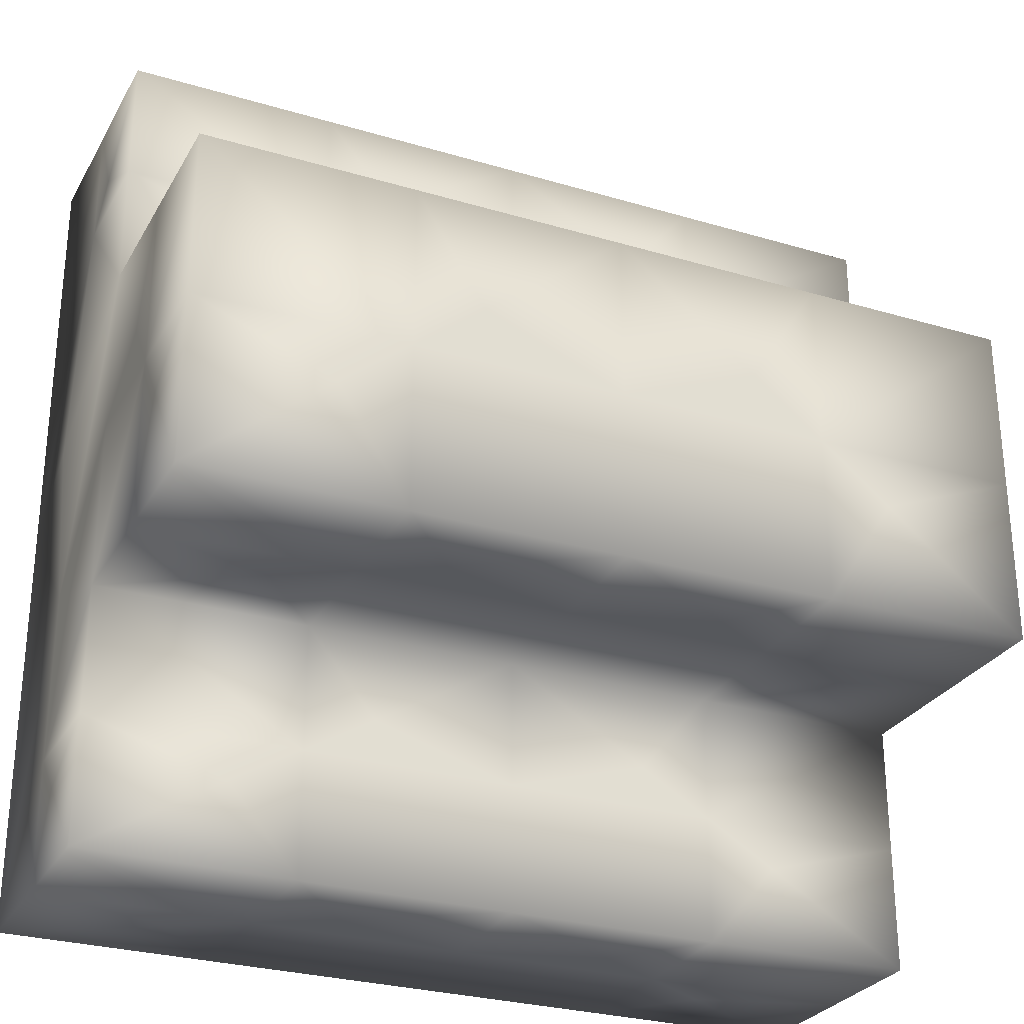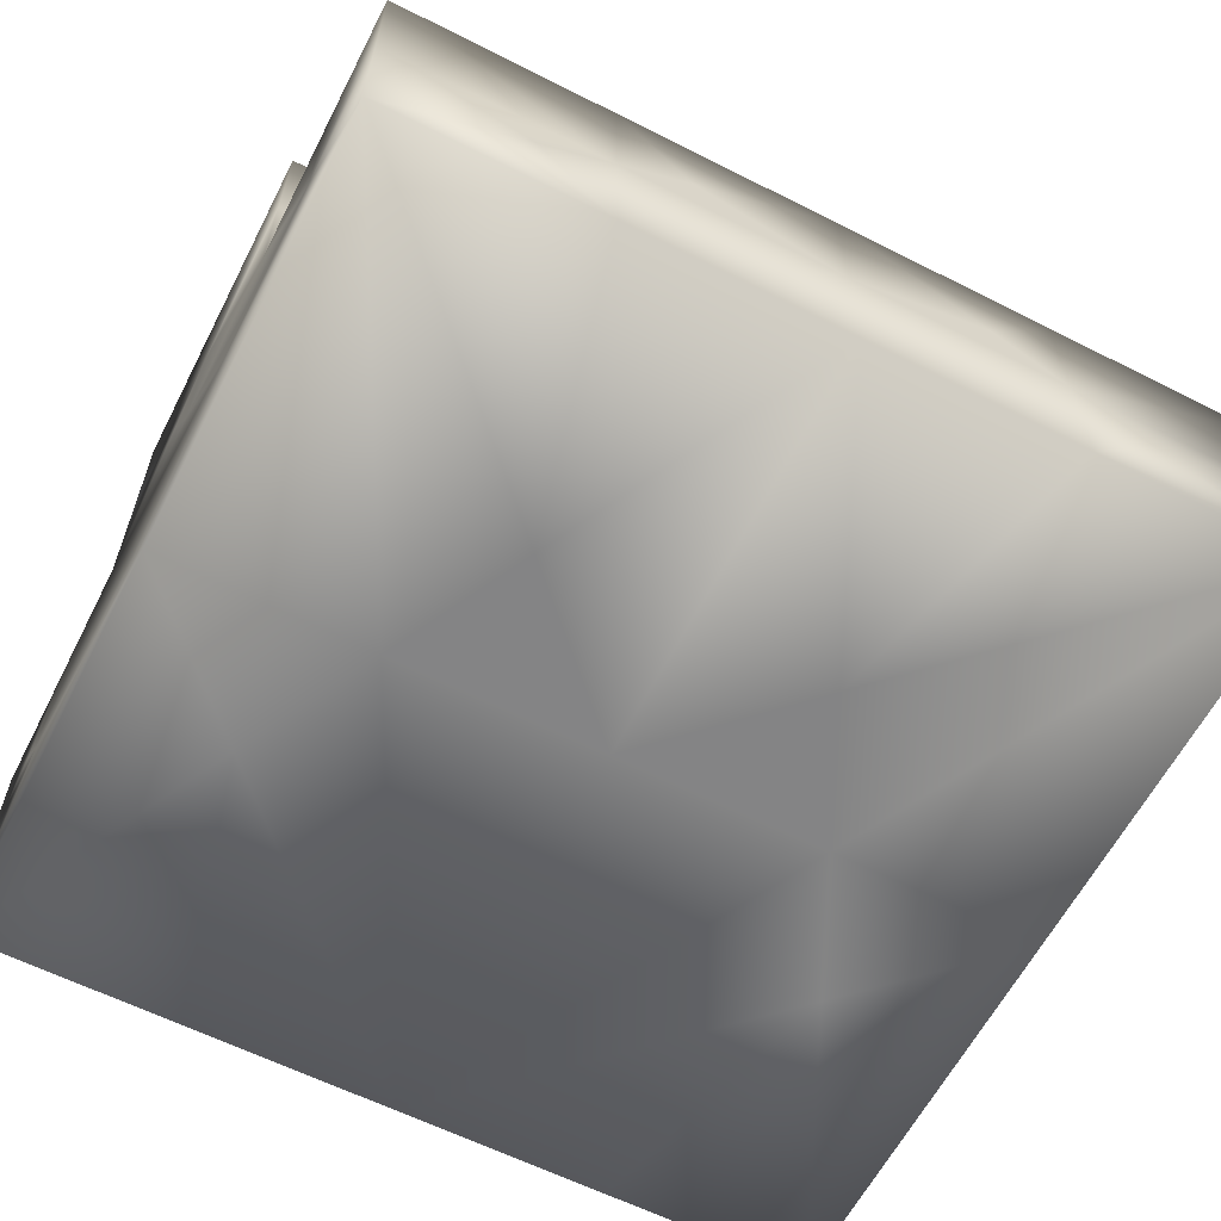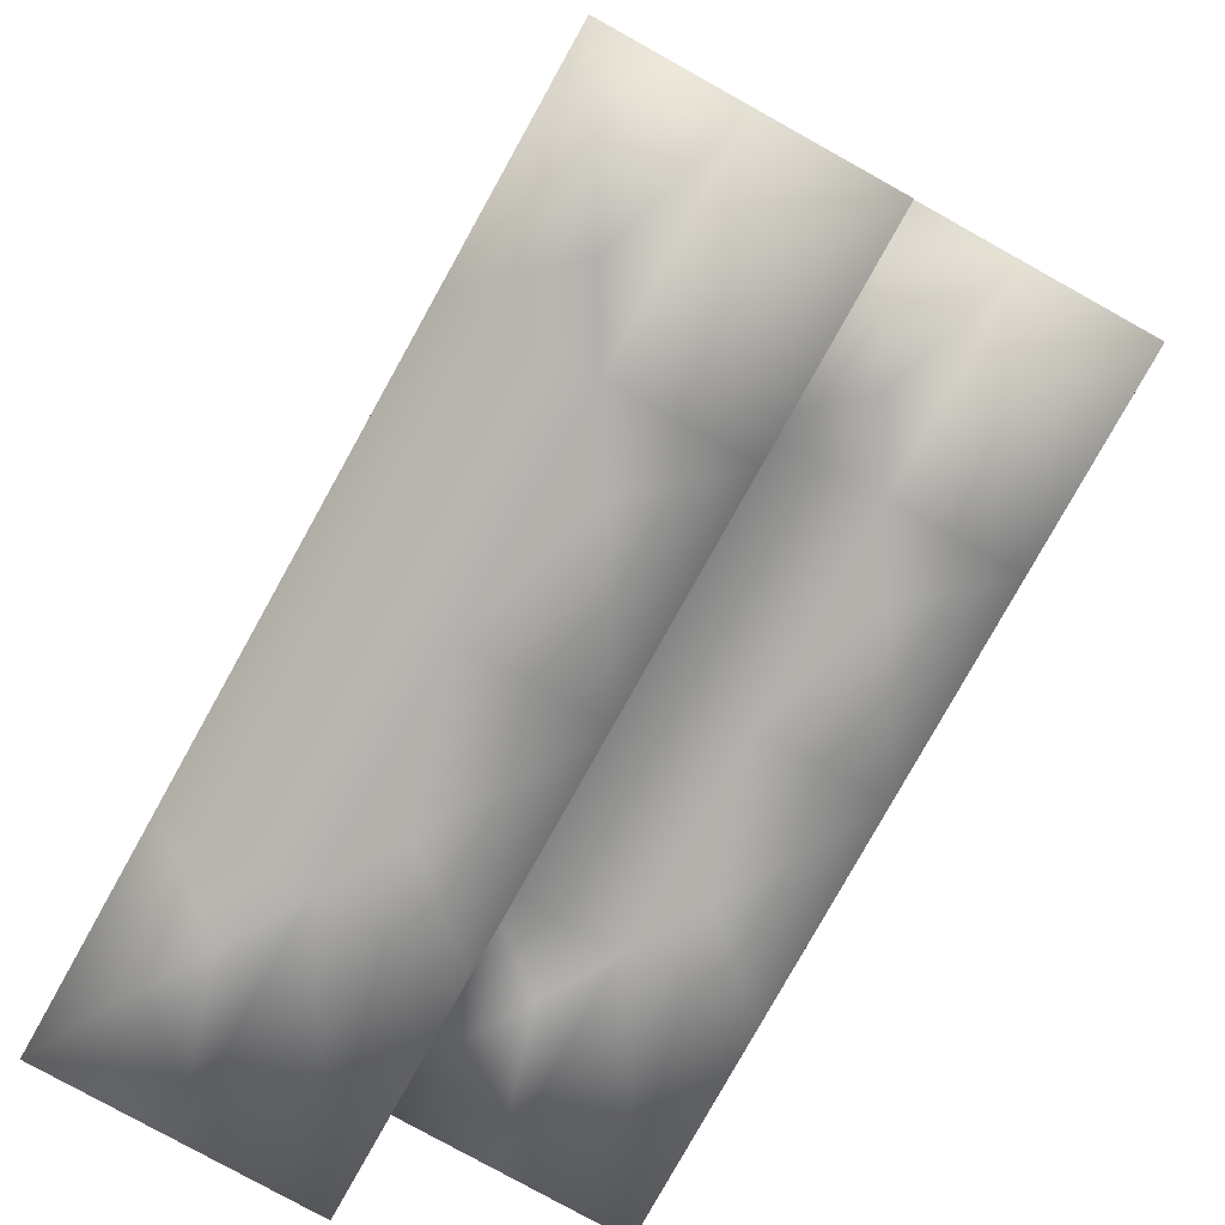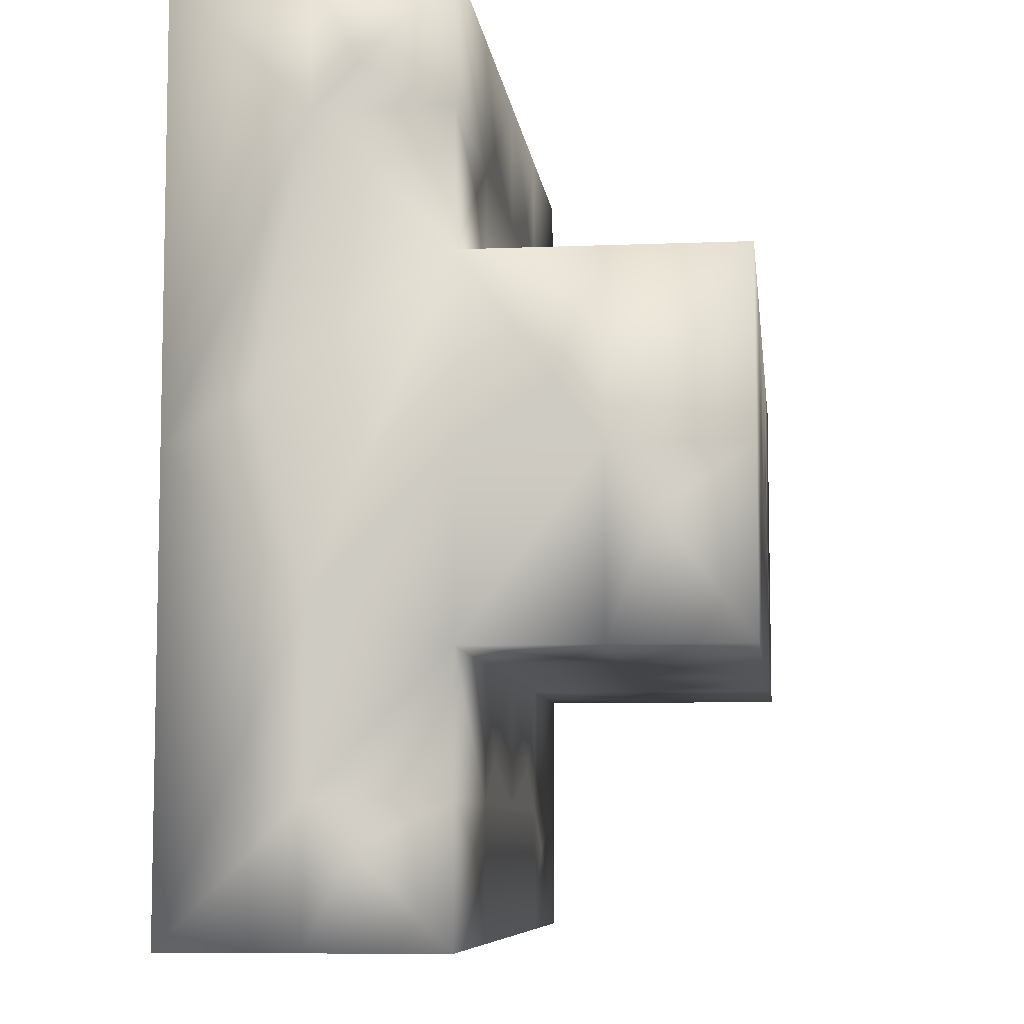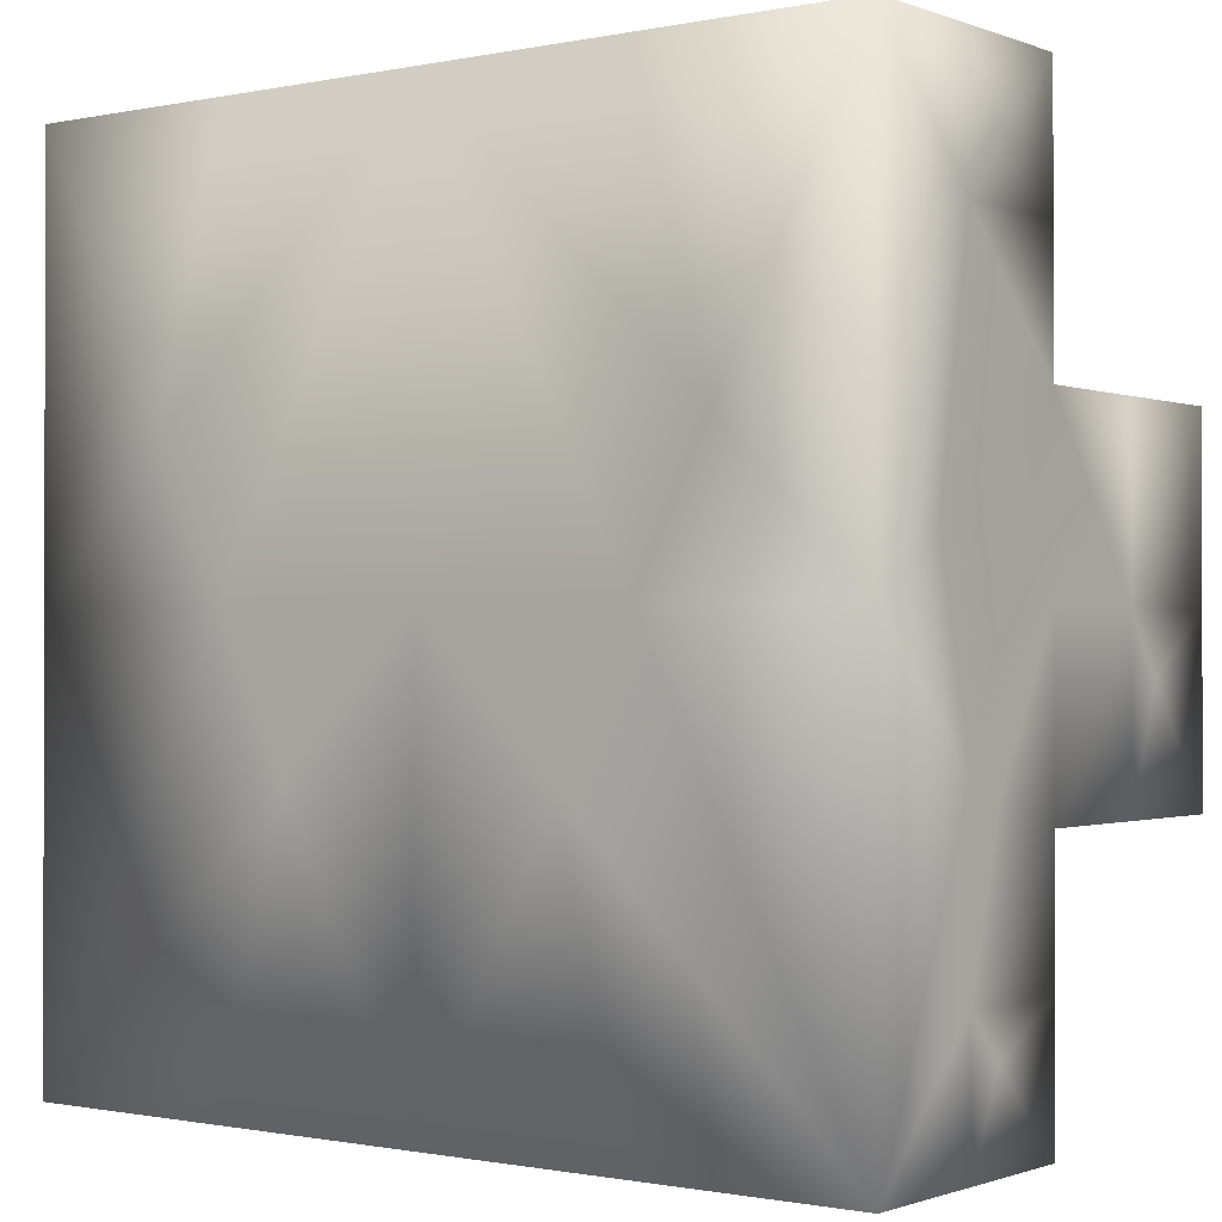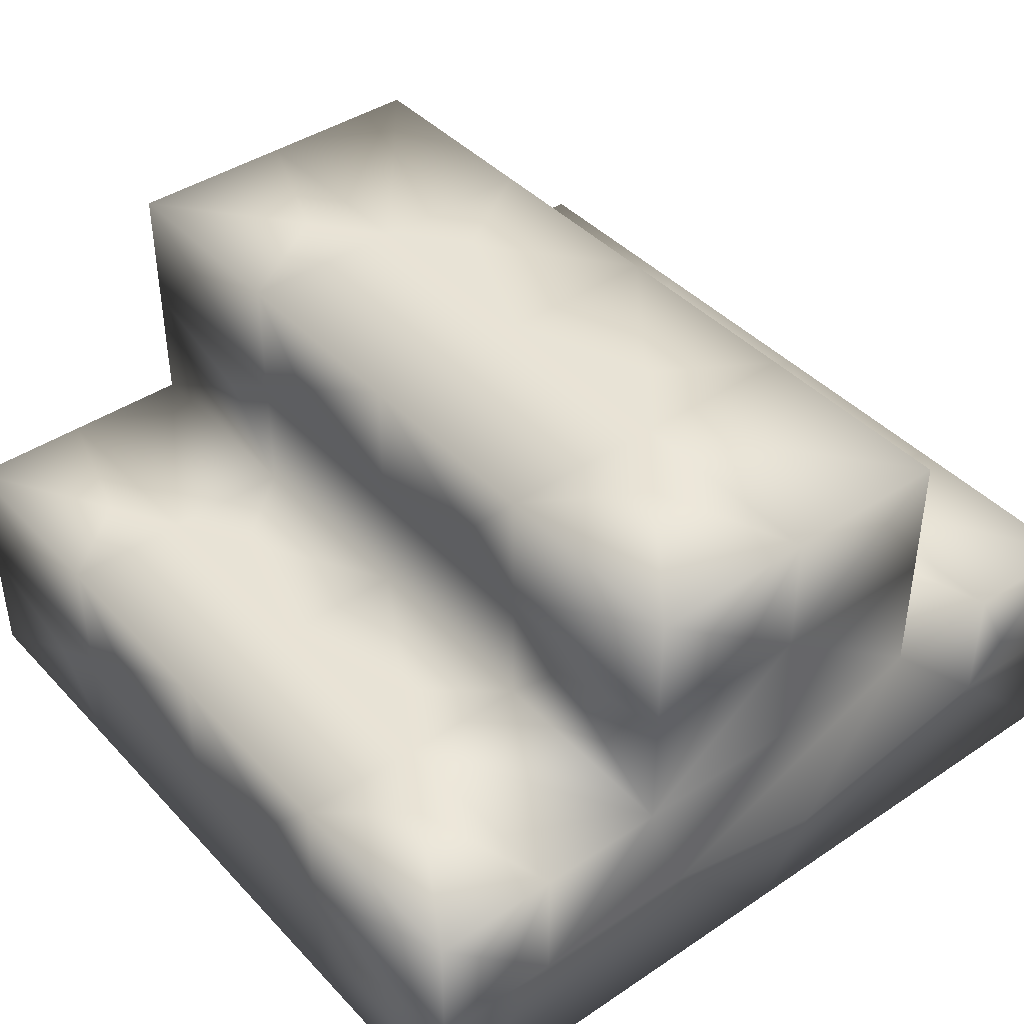
<metadata>
{"format":"obj","ext":"obj","renderer":"f3d","projection":"perspective","resolution":1024,"background":"white","views":[{"elev":-28.2,"azim":155.7,"up":"+Z"},{"elev":-61.5,"azim":152.8,"up":"+Y"},{"elev":-79.0,"azim":60.9,"up":"+Z"},{"elev":-7.7,"azim":96.6,"up":"+Z"},{"elev":-0.8,"azim":37.1,"up":"+Z"},{"elev":41.9,"azim":-128.9,"up":"+Y"}]}
</metadata>
<code>
o face4
v -8.467 0.1751 -3.299
v -8.467 -4.904 -8.379
v -8.467 0.1751 3.474
v 0 0.1751 -3.299
v -8.467 5.254 -3.299
v 0 5.254 -3.299
v -8.467 5.254 3.474
v 0 5.254 3.474
v 0 0.1751 3.474
v -8.467 0.1751 8.554
v 0 0.1751 8.554
v -8.467 -4.904 8.554
v 0 -4.904 8.554
v 0 -4.904 -8.379
v -8.467 0.1751 -8.379
v 0 0.1751 -8.379
v 8.467 0.1751 3.474
v 8.467 -4.904 -8.379
v 8.467 0.1751 -3.299
v 8.467 5.254 -3.299
v 8.467 5.254 3.474
v 8.467 0.1751 8.554
v 8.467 -4.904 8.554
v 8.467 0.1751 -8.379
v -8.467 0.1751 0.08759
v -8.467 -2.364 -5.839
v -8.467 -2.364 -2.452
v 0 2.715 -3.299
v -4.233 2.715 -3.299
v -4.233 5.254 -3.299
v 0 5.254 0.08759
v -4.233 5.254 0.08759
v -4.233 5.254 3.474
v 0 2.715 3.474
v -4.233 2.715 3.474
v -4.233 0.1751 3.474
v 0 0.1751 6.014
v -4.233 0.1751 6.014
v -4.233 0.1751 8.554
v 0 -2.364 8.554
v -4.233 -2.364 8.554
v -4.233 -4.904 8.554
v 0 -4.904 0.08759
v -4.233 -4.904 0.08759
v -4.233 -4.904 -8.379
v 0 -2.364 -8.379
v -4.233 -2.364 -8.379
v -4.233 0.1751 -8.379
v 0 0.1751 -5.839
v -4.233 0.1751 -5.839
v -4.233 0.1751 -3.299
v 0 0.1751 0.08759
v 0 -2.364 -5.839
v 0 -2.364 -2.452
v 8.467 0.1751 0.08759
v 8.467 -2.364 -2.452
v 8.467 -2.364 -5.839
v 4.233 5.254 -3.299
v 4.233 2.715 -3.299
v 4.233 5.254 3.474
v 4.233 5.254 0.08759
v 4.233 0.1751 3.474
v 4.233 2.715 3.474
v 4.233 0.1751 8.554
v 4.233 0.1751 6.014
v 4.233 -4.904 8.554
v 4.233 -2.364 8.554
v 4.233 -4.904 -8.379
v 4.233 -4.904 0.08759
v 4.233 0.1751 -8.379
v 4.233 -2.364 -8.379
v 4.233 0.1751 -3.299
v 4.233 0.1751 -5.839
v -8.467 2.715 0.08759
v -8.467 5.254 0.08759
v -8.467 2.715 -3.299
v -8.467 0.1751 -5.839
v -8.467 -2.364 -8.379
v -8.467 -4.904 0.08759
v -8.467 -2.364 6.014
v -8.467 -2.364 8.554
v -8.467 0.1751 6.014
v -8.467 2.715 3.474
v 0 2.715 0.08759
v 0 -2.364 6.014
v 8.467 2.715 0.08759
v 8.467 2.715 -3.299
v 8.467 5.254 0.08759
v 8.467 -2.364 6.014
v 8.467 0.1751 6.014
v 8.467 -2.364 8.554
v 8.467 2.715 3.474
v 8.467 -2.364 -8.379
v 8.467 0.1751 -5.839
v 8.467 -4.904 0.08759
v -8.467 -1.518 -2.735
v -2.822 3.561 -3.299
v -2.822 5.254 1.216
v -2.822 1.868 3.474
v -2.822 0.1751 6.861
v -2.822 -3.211 8.554
v -2.822 -4.904 -2.735
v -2.822 -1.518 -8.379
v -2.822 0.1751 -4.992
v 0 -1.518 -2.735
v 8.467 -1.518 -2.735
v 2.822 3.561 -3.299
v 2.822 5.254 1.216
v 2.822 1.868 3.474
v 2.822 0.1751 6.861
v 2.822 -3.211 8.554
v 2.822 -4.904 -2.735
v 2.822 -1.518 -8.379
v 2.822 0.1751 -4.992
v -8.467 3.561 -1.041
v -8.467 -1.518 -6.686
v -8.467 -3.211 1.216
v -8.467 -1.518 6.861
v -8.467 1.868 1.216
v -5.645 1.868 -3.299
v -5.645 5.254 -1.041
v -5.645 3.561 3.474
v -5.645 0.1751 5.168
v -5.645 -1.518 8.554
v -5.645 -4.904 2.91
v -5.645 -3.211 -8.379
v -5.645 0.1751 -6.686
v 0 3.561 -1.041
v 0 -1.518 -6.686
v 0 -3.211 1.216
v 0 -1.518 6.861
v 0 1.868 1.216
v 8.467 3.561 -1.041
v 8.467 -1.518 6.861
v 8.467 1.868 1.216
v 8.467 -1.518 -6.686
v 8.467 -3.211 1.216
v 5.645 1.868 -3.299
v 5.645 5.254 -1.041
v 5.645 3.561 3.474
v 5.645 0.1751 5.168
v 5.645 -1.518 8.554
v 5.645 -4.904 2.91
v 5.645 -3.211 -8.379
v 5.645 0.1751 -6.686
f 1 96 25
f 27 26 2
f 25 27 3
f 29 28 4
f 30 29 5
f 6 97 30
f 32 31 6
f 33 32 7
f 8 98 33
f 35 34 8
f 36 35 3
f 9 99 36
f 38 37 9
f 39 38 10
f 11 100 39
f 41 40 11
f 42 41 12
f 13 101 42
f 44 43 13
f 2 102 44
f 14 102 45
f 47 46 14
f 48 47 15
f 16 103 48
f 50 49 16
f 51 50 1
f 4 104 51
f 4 105 52
f 54 53 14
f 52 54 9
f 56 55 17
f 57 56 18
f 19 106 57
f 59 58 20
f 28 59 4
f 6 107 28
f 61 60 21
f 31 61 6
f 8 108 31
f 63 62 17
f 34 63 8
f 9 109 34
f 65 64 22
f 37 65 9
f 11 110 37
f 67 66 23
f 40 67 11
f 13 111 40
f 18 112 68
f 43 69 13
f 14 112 43
f 71 70 24
f 46 71 14
f 16 113 46
f 73 72 19
f 49 73 16
f 4 114 49
f 75 74 7
f 5 115 75
f 74 76 1
f 77 26 1
f 15 116 77
f 26 78 2
f 79 27 2
f 80 79 12
f 3 117 80
f 81 80 12
f 10 118 81
f 80 82 3
f 3 119 25
f 74 83 7
f 25 74 1
f 51 29 4
f 1 120 51
f 29 76 5
f 30 32 6
f 5 121 30
f 32 75 7
f 33 35 8
f 7 122 33
f 35 83 3
f 36 38 9
f 3 123 36
f 38 82 10
f 39 41 11
f 10 124 39
f 41 81 12
f 13 125 44
f 12 125 42
f 44 79 2
f 45 47 14
f 2 126 45
f 47 78 15
f 48 50 16
f 15 127 48
f 50 77 1
f 31 84 8
f 6 128 31
f 84 28 4
f 49 53 4
f 16 129 49
f 53 46 14
f 43 54 14
f 85 43 13
f 9 130 85
f 40 85 13
f 11 131 40
f 85 37 9
f 9 132 52
f 84 34 8
f 52 84 4
f 87 86 19
f 20 133 87
f 86 88 21
f 90 89 17
f 22 134 90
f 89 91 23
f 86 55 19
f 92 86 21
f 17 135 92
f 93 57 18
f 24 136 93
f 57 94 19
f 17 137 56
f 95 89 23
f 56 95 18
f 87 59 20
f 19 138 87
f 59 72 4
f 88 61 21
f 20 139 88
f 61 58 6
f 92 63 17
f 21 140 92
f 63 60 8
f 90 65 22
f 17 141 90
f 65 62 9
f 91 67 23
f 22 142 91
f 67 64 11
f 95 69 18
f 23 143 95
f 13 143 66
f 93 71 24
f 18 144 93
f 71 68 14
f 94 73 19
f 24 145 94
f 73 70 16
f 1 26 96
f 27 96 26
f 25 96 27
f 29 97 28
f 30 97 29
f 6 28 97
f 32 98 31
f 33 98 32
f 8 31 98
f 35 99 34
f 36 99 35
f 9 34 99
f 38 100 37
f 39 100 38
f 11 37 100
f 41 101 40
f 42 101 41
f 13 40 101
f 44 102 43
f 2 45 102
f 14 43 102
f 47 103 46
f 48 103 47
f 16 46 103
f 50 104 49
f 51 104 50
f 4 49 104
f 4 53 105
f 54 105 53
f 52 105 54
f 56 106 55
f 57 106 56
f 19 55 106
f 59 107 58
f 28 107 59
f 6 58 107
f 61 108 60
f 31 108 61
f 8 60 108
f 63 109 62
f 34 109 63
f 9 62 109
f 65 110 64
f 37 110 65
f 11 64 110
f 67 111 66
f 40 111 67
f 13 66 111
f 18 69 112
f 43 112 69
f 14 68 112
f 71 113 70
f 46 113 71
f 16 70 113
f 73 114 72
f 49 114 73
f 4 72 114
f 75 115 74
f 5 76 115
f 74 115 76
f 77 116 26
f 15 78 116
f 26 116 78
f 79 117 27
f 80 117 79
f 3 27 117
f 81 118 80
f 10 82 118
f 80 118 82
f 3 83 119
f 74 119 83
f 25 119 74
f 51 120 29
f 1 76 120
f 29 120 76
f 30 121 32
f 5 75 121
f 32 121 75
f 33 122 35
f 7 83 122
f 35 122 83
f 36 123 38
f 3 82 123
f 38 123 82
f 39 124 41
f 10 81 124
f 41 124 81
f 13 42 125
f 12 79 125
f 44 125 79
f 45 126 47
f 2 78 126
f 47 126 78
f 48 127 50
f 15 77 127
f 50 127 77
f 31 128 84
f 6 28 128
f 84 128 28
f 49 129 53
f 16 46 129
f 53 129 46
f 43 130 54
f 85 130 43
f 9 54 130
f 40 131 85
f 11 37 131
f 85 131 37
f 9 34 132
f 84 132 34
f 52 132 84
f 87 133 86
f 20 88 133
f 86 133 88
f 90 134 89
f 22 91 134
f 89 134 91
f 86 135 55
f 92 135 86
f 17 55 135
f 93 136 57
f 24 94 136
f 57 136 94
f 17 89 137
f 95 137 89
f 56 137 95
f 87 138 59
f 19 72 138
f 59 138 72
f 88 139 61
f 20 58 139
f 61 139 58
f 92 140 63
f 21 60 140
f 63 140 60
f 90 141 65
f 17 62 141
f 65 141 62
f 91 142 67
f 22 64 142
f 67 142 64
f 95 143 69
f 23 66 143
f 13 69 143
f 93 144 71
f 18 68 144
f 71 144 68
f 94 145 73
f 24 70 145
f 73 145 70

</code>
